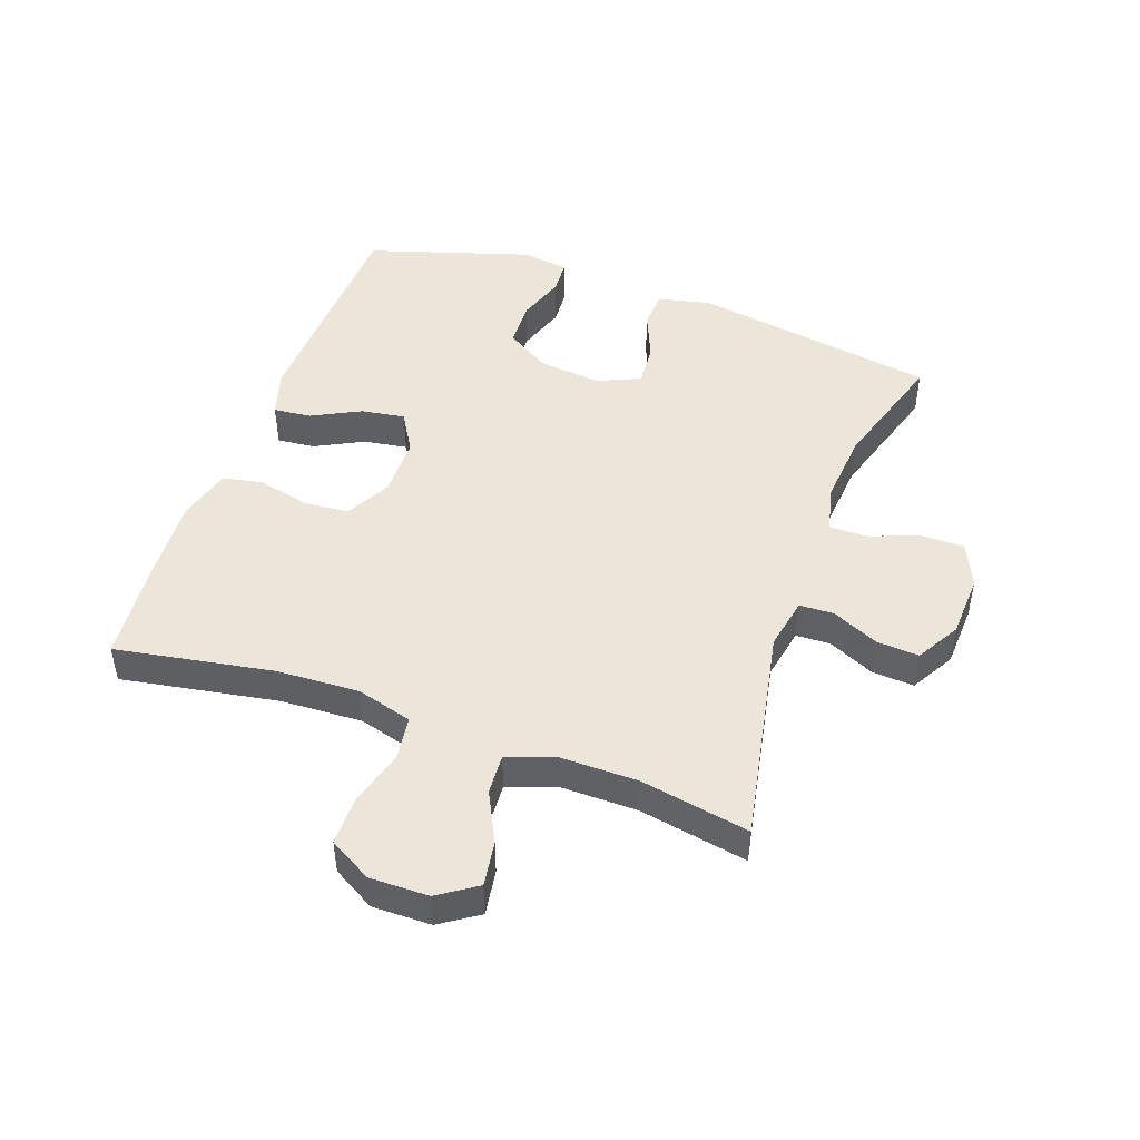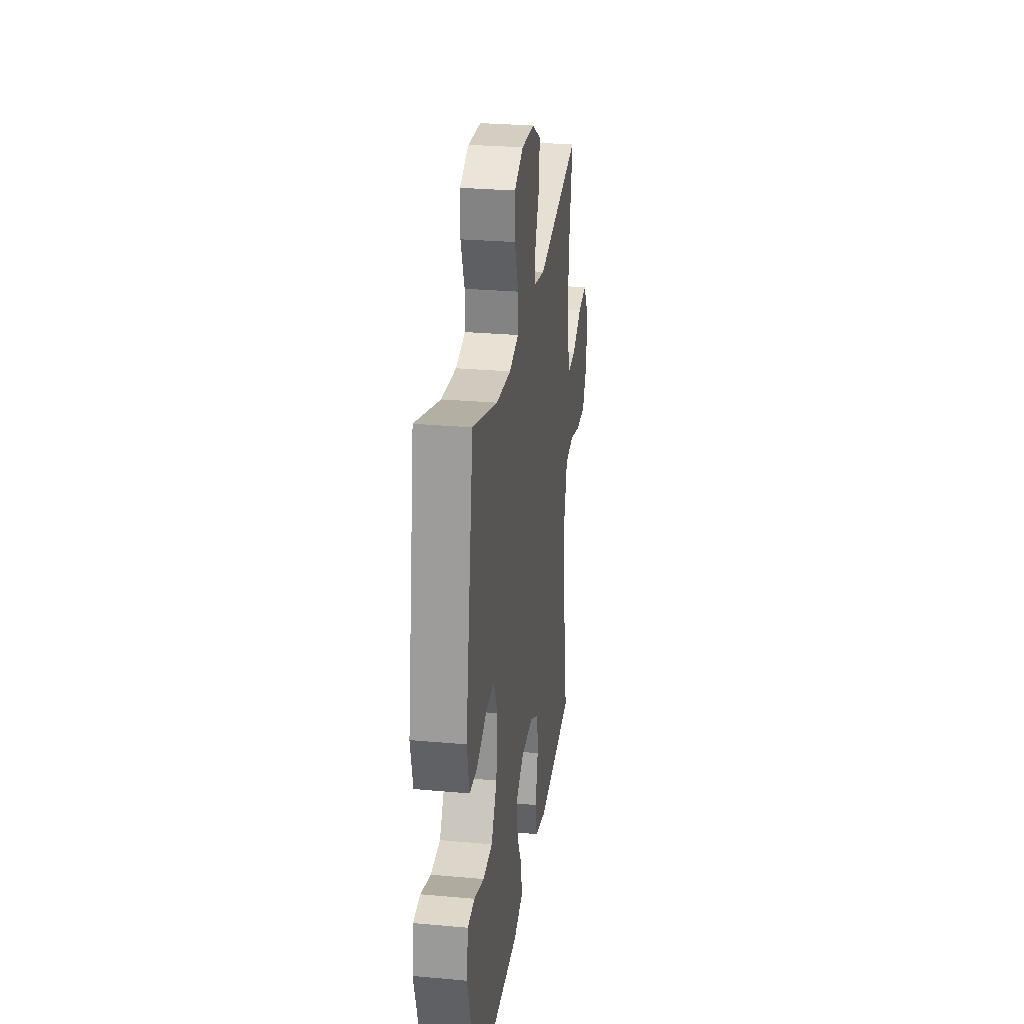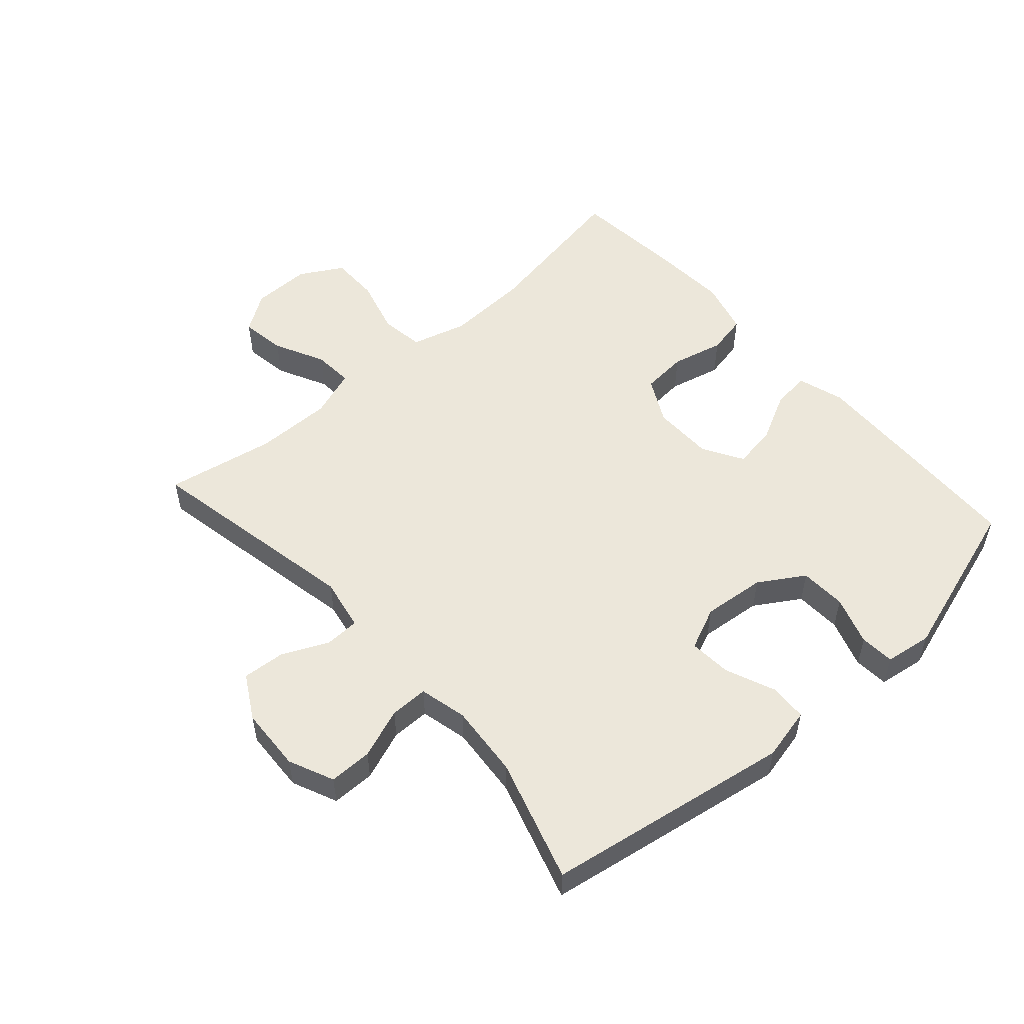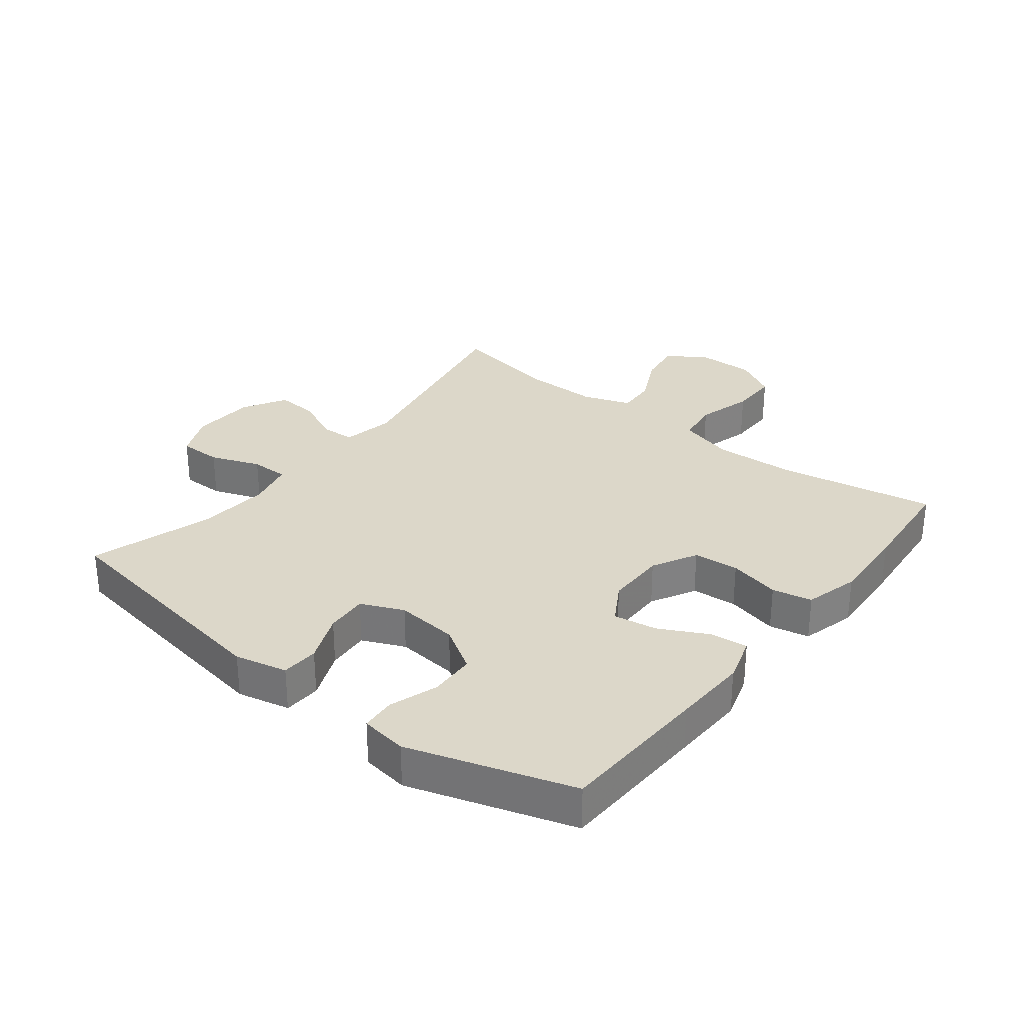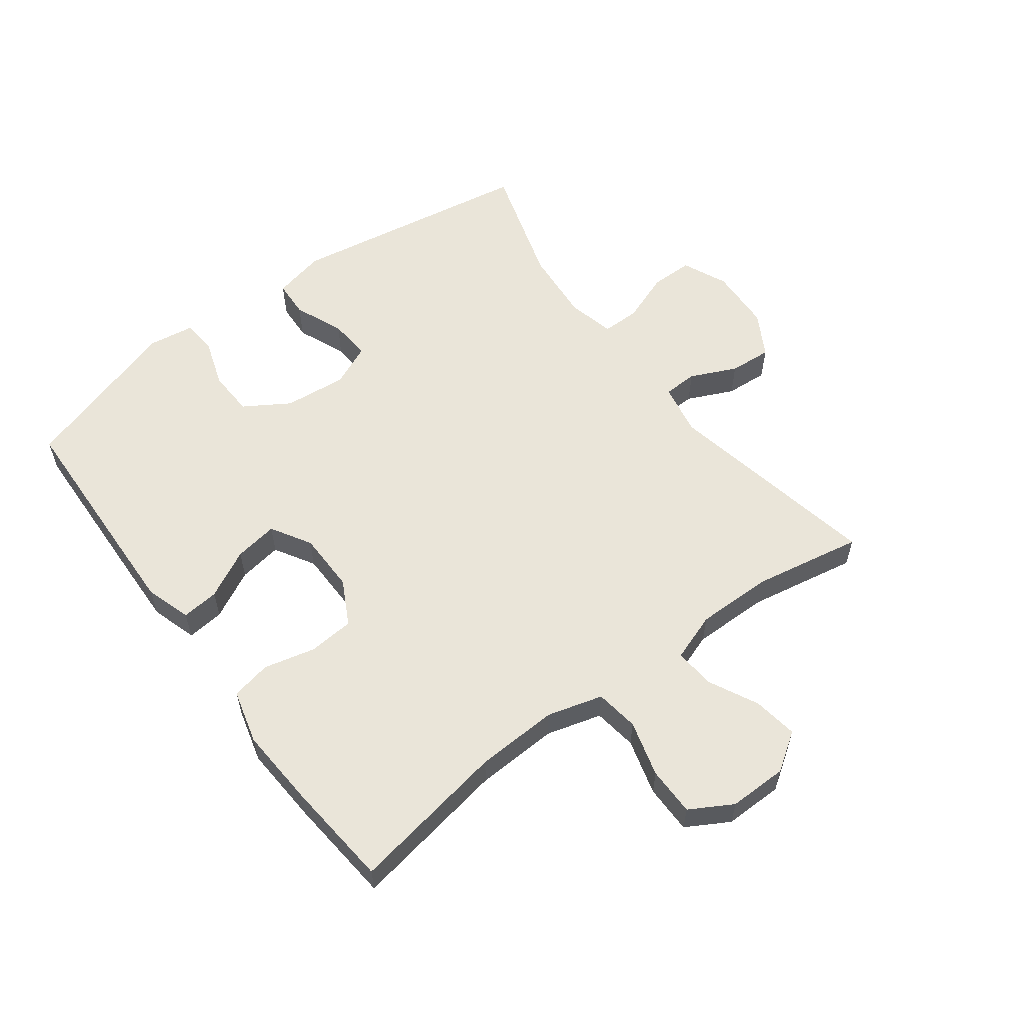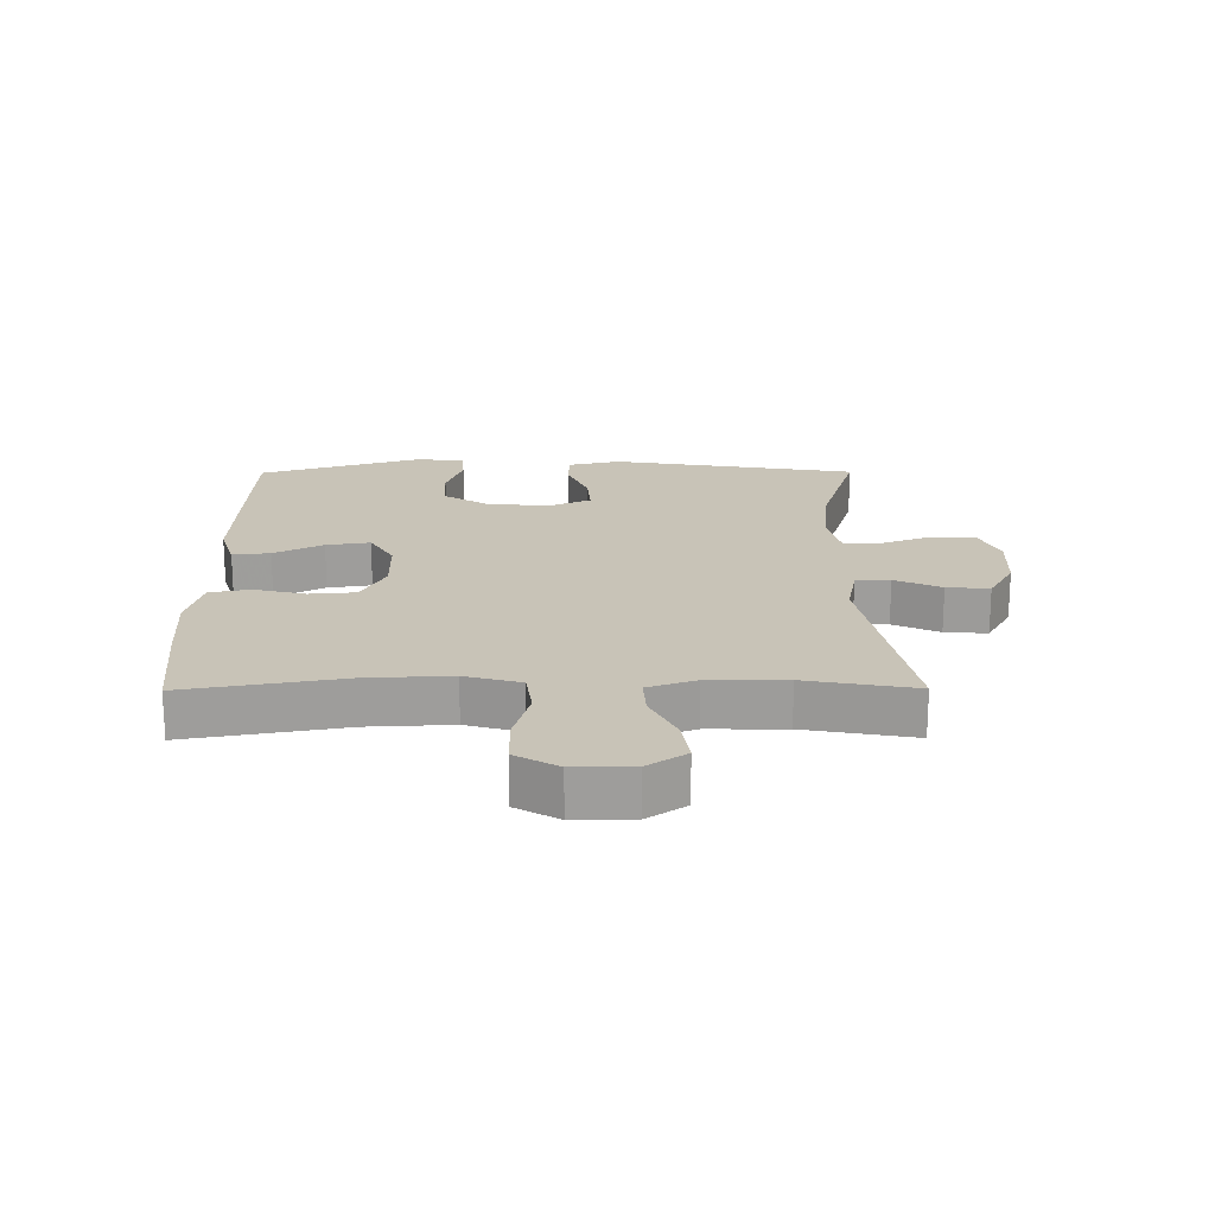
<metadata>
{"format":"obj","ext":"obj","renderer":"f3d","projection":"perspective","resolution":1024,"background":"white","views":[{"elev":47.1,"azim":-70.3,"up":"+Y"},{"elev":27.7,"azim":97.9,"up":"+Z"},{"elev":53.3,"azim":48.4,"up":"+Y"},{"elev":30.3,"azim":128.1,"up":"+Y"},{"elev":57.8,"azim":-126.8,"up":"+Y"},{"elev":19.7,"azim":-90.4,"up":"+Y"}]}
</metadata>
<code>
v 0.5 0.07 0.5
v 0.565 0.07 0.107
v 0.546 0.07 0.023
v 0.486 0.07 0.02
v 0.407 0.07 0.053
v 0.339 0.07 0.058
v 0.309 0.07 -0.01
v 0.319 0.07 -0.11
v 0.364 0.07 -0.182
v 0.438 0.07 -0.185
v 0.516 0.07 -0.159
v 0.571 0.07 -0.163
v 0.582 0.07 -0.238
v 0.5 0.07 -0.5
v 0.255 0.07 -0.509
v 0.135 0.07 -0.513
v 0.061 0.07 -0.49
v 0.067 0.07 -0.43
v 0.107 0.07 -0.352
v 0.118 0.07 -0.282
v 0.054 0.07 -0.244
v -0.043 0.07 -0.243
v -0.115 0.07 -0.281
v -0.121 0.07 -0.354
v -0.101 0.07 -0.437
v -0.114 0.07 -0.501
v -0.201 0.07 -0.524
v -0.329 0.07 -0.516
v -0.5 0.07 -0.5
v -0.456 0.07 -0.248
v -0.45 0.07 -0.116
v -0.475 0.07 -0.027
v -0.545 0.07 -0.017
v -0.635 0.07 -0.042
v -0.713 0.07 -0.042
v -0.752 0.07 0.026
v -0.751 0.07 0.12
v -0.71 0.07 0.181
v -0.638 0.07 0.17
v -0.558 0.07 0.13
v -0.494 0.07 0.126
v -0.467 0.07 0.203
v -0.468 0.07 0.326
v -0.5 0.07 0.5
v -0.151 0.07 0.432
v -0.067 0.07 0.448
v -0.065 0.07 0.503
v -0.099 0.07 0.577
v -0.104 0.07 0.645
v -0.034 0.07 0.685
v 0.068 0.07 0.69
v 0.14 0.07 0.658
v 0.14 0.07 0.589
v 0.11 0.07 0.509
v 0.11 0.07 0.448
v 0.186 0.07 0.43
v 0.303 0.07 0.44
v 0.5 0 0.5
v 0.565 0 0.107
v 0.546 0 0.023
v 0.486 0 0.02
v 0.407 0 0.053
v 0.339 0 0.058
v 0.309 0 -0.01
v 0.319 0 -0.11
v 0.364 0 -0.182
v 0.438 0 -0.185
v 0.516 0 -0.159
v 0.571 0 -0.163
v 0.582 0 -0.238
v 0.5 0 -0.5
v 0.255 0 -0.509
v 0.135 0 -0.513
v 0.061 0 -0.49
v 0.067 0 -0.43
v 0.107 0 -0.352
v 0.118 0 -0.282
v 0.054 0 -0.244
v -0.043 0 -0.243
v -0.115 0 -0.281
v -0.121 0 -0.354
v -0.101 0 -0.437
v -0.114 0 -0.501
v -0.201 0 -0.524
v -0.329 0 -0.516
v -0.5 0 -0.5
v -0.456 0 -0.248
v -0.45 0 -0.116
v -0.475 0 -0.027
v -0.545 0 -0.017
v -0.635 0 -0.042
v -0.713 0 -0.042
v -0.752 0 0.026
v -0.751 0 0.12
v -0.71 0 0.181
v -0.638 0 0.17
v -0.558 0 0.13
v -0.494 0 0.126
v -0.467 0 0.203
v -0.468 0 0.326
v -0.5 0 0.5
v -0.151 0 0.432
v -0.067 0 0.448
v -0.065 0 0.503
v -0.099 0 0.577
v -0.104 0 0.645
v -0.034 0 0.685
v 0.068 0 0.69
v 0.14 0 0.658
v 0.14 0 0.589
v 0.11 0 0.509
v 0.11 0 0.448
v 0.186 0 0.43
v 0.303 0 0.44
f 52 53 54
f 51 52 54
f 50 51 54
f 49 50 54
f 48 49 54
f 47 48 54
f 46 47 54 55
f 45 46 55 56
f 43 44 45
f 42 43 45 56
f 38 39 40
f 37 38 40
f 36 37 40
f 35 36 40
f 34 35 40
f 33 34 40
f 32 33 40 41
f 42 56 57
f 41 42 57
f 32 41 57
f 31 32 57
f 28 29 30
f 27 28 30
f 26 27 30
f 25 26 30
f 24 25 30
f 17 18 19
f 16 17 19
f 15 16 19
f 14 15 19
f 13 14 19
f 12 13 19
f 11 12 19
f 10 11 19
f 9 10 19 20
f 8 9 20 21
f 3 4 5
f 2 3 5
f 1 2 5
f 57 1 5
f 57 5 6
f 31 57 6 7
f 23 24 30 31
f 22 23 31 7
f 7 8 21 22
f 111 110 109
f 111 109 108
f 111 108 107
f 111 107 106
f 111 106 105
f 111 105 104
f 112 111 104 103
f 113 112 103 102
f 102 101 100
f 113 102 100 99
f 97 96 95
f 97 95 94
f 97 94 93
f 97 93 92
f 97 92 91
f 97 91 90
f 98 97 90 89
f 114 113 99
f 114 99 98
f 114 98 89
f 114 89 88
f 87 86 85
f 87 85 84
f 87 84 83
f 87 83 82
f 87 82 81
f 76 75 74
f 76 74 73
f 76 73 72
f 76 72 71
f 76 71 70
f 76 70 69
f 76 69 68
f 76 68 67
f 77 76 67 66
f 78 77 66 65
f 62 61 60
f 62 60 59
f 62 59 58
f 62 58 114
f 63 62 114
f 64 63 114 88
f 88 87 81 80
f 64 88 80 79
f 79 78 65 64
f 1 58 59 2
f 2 59 60 3
f 3 60 61 4
f 4 61 62 5
f 5 62 63 6
f 6 63 64 7
f 7 64 65 8
f 8 65 66 9
f 9 66 67 10
f 10 67 68 11
f 11 68 69 12
f 12 69 70 13
f 13 70 71 14
f 14 71 72 15
f 15 72 73 16
f 16 73 74 17
f 17 74 75 18
f 18 75 76 19
f 19 76 77 20
f 20 77 78 21
f 21 78 79 22
f 22 79 80 23
f 23 80 81 24
f 24 81 82 25
f 25 82 83 26
f 26 83 84 27
f 27 84 85 28
f 28 85 86 29
f 29 86 87 30
f 30 87 88 31
f 31 88 89 32
f 32 89 90 33
f 33 90 91 34
f 34 91 92 35
f 35 92 93 36
f 36 93 94 37
f 37 94 95 38
f 38 95 96 39
f 39 96 97 40
f 40 97 98 41
f 41 98 99 42
f 42 99 100 43
f 43 100 101 44
f 44 101 102 45
f 45 102 103 46
f 46 103 104 47
f 47 104 105 48
f 48 105 106 49
f 49 106 107 50
f 50 107 108 51
f 51 108 109 52
f 52 109 110 53
f 53 110 111 54
f 54 111 112 55
f 55 112 113 56
f 56 113 114 57
f 57 114 58 1

</code>
